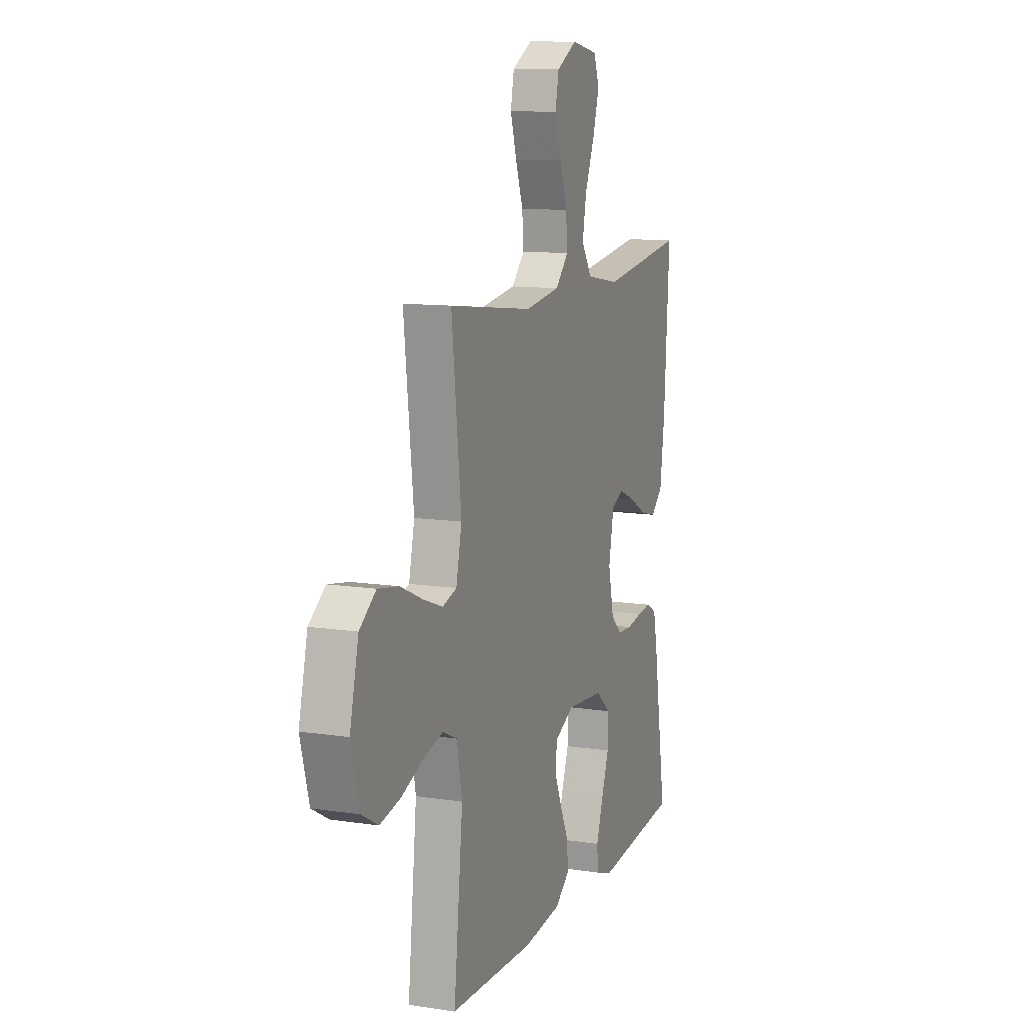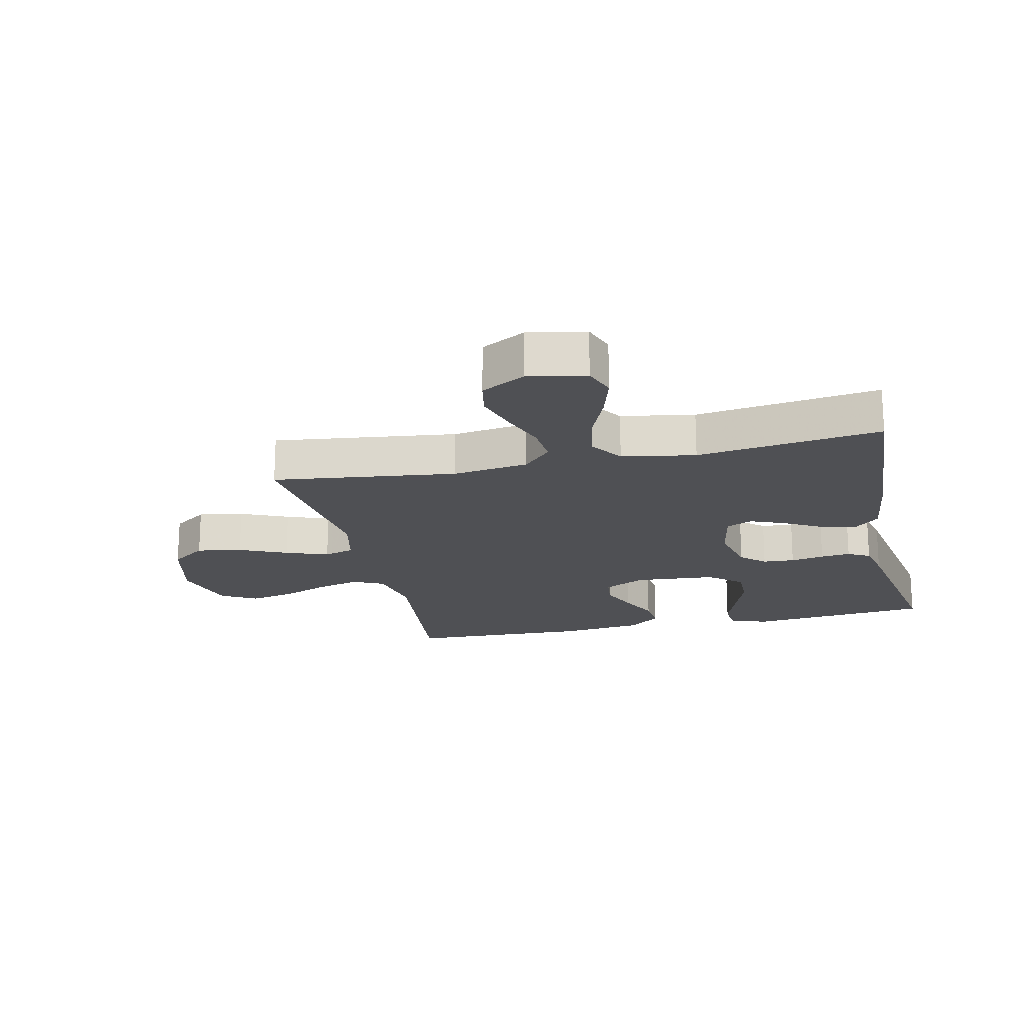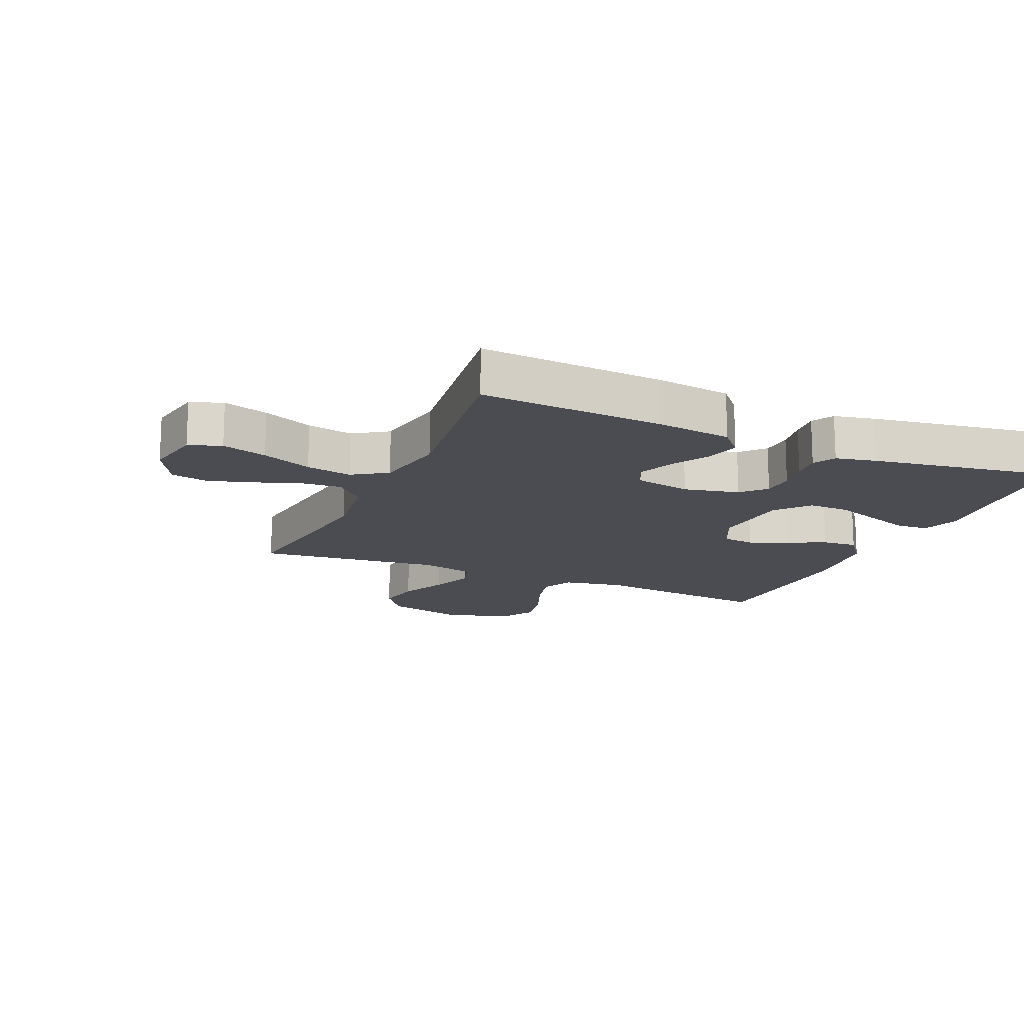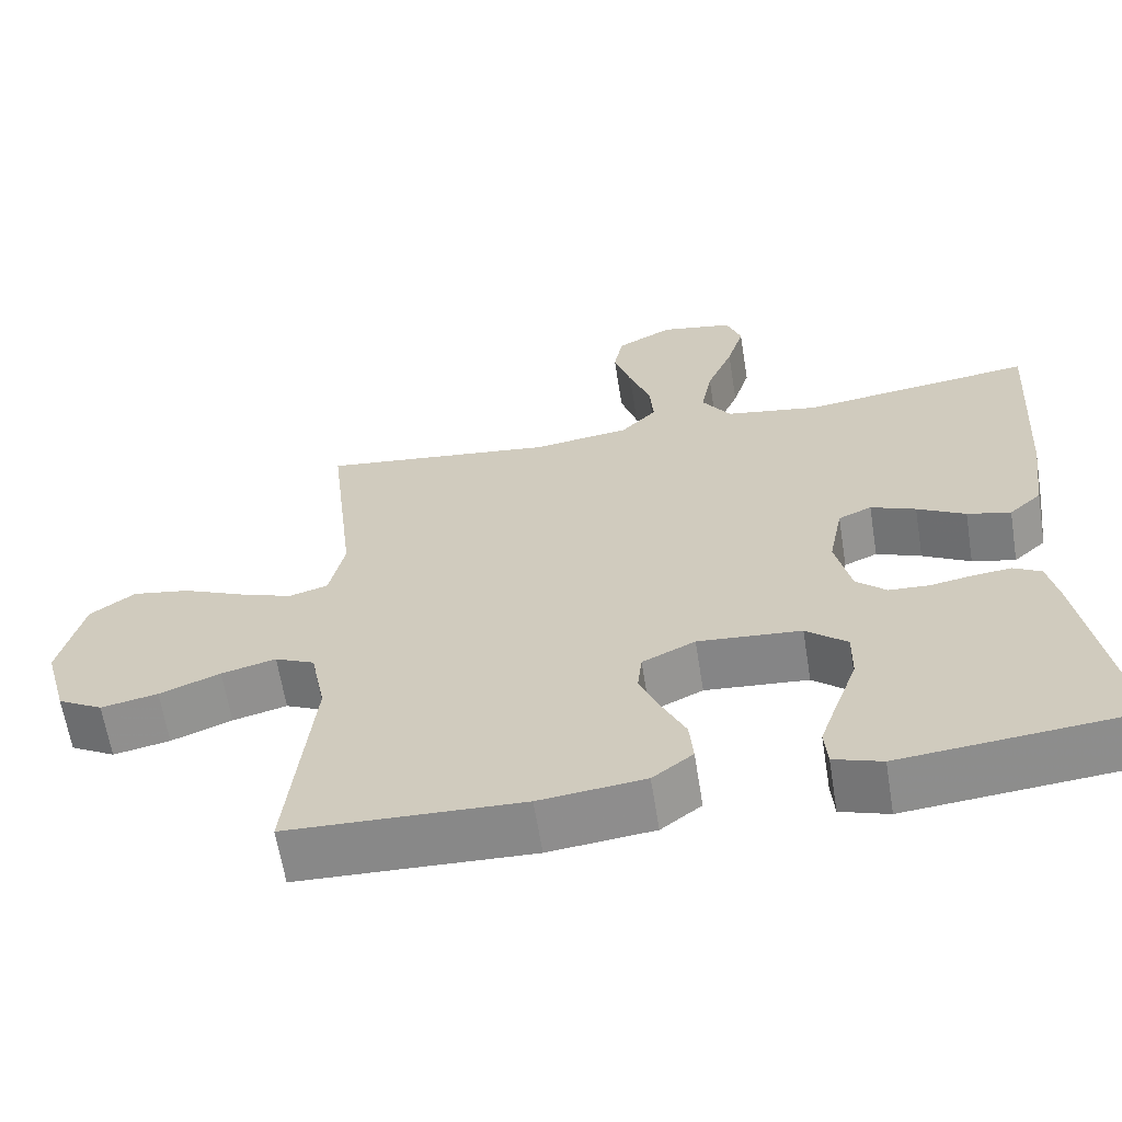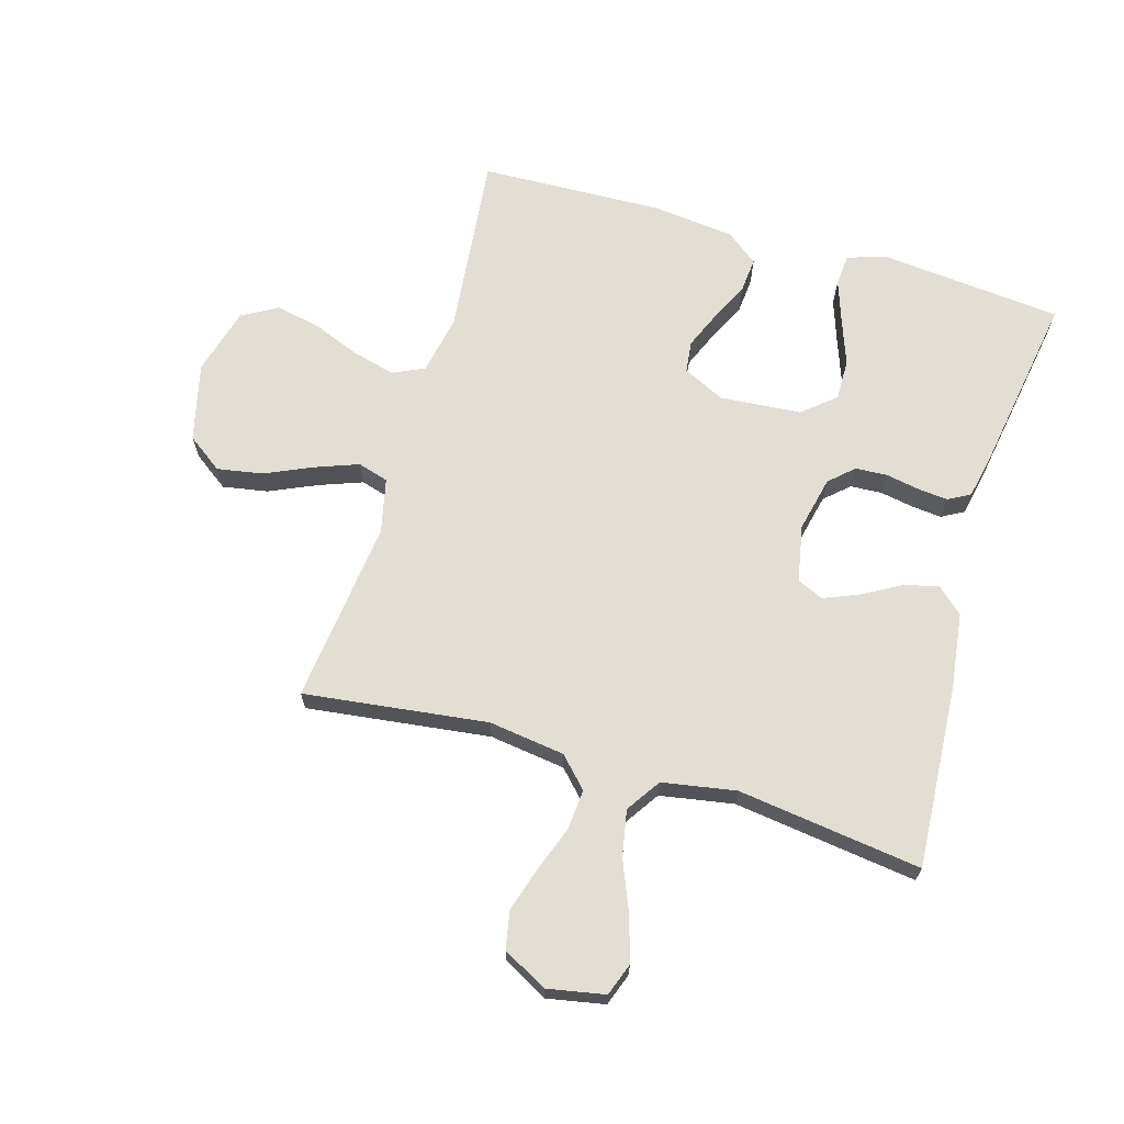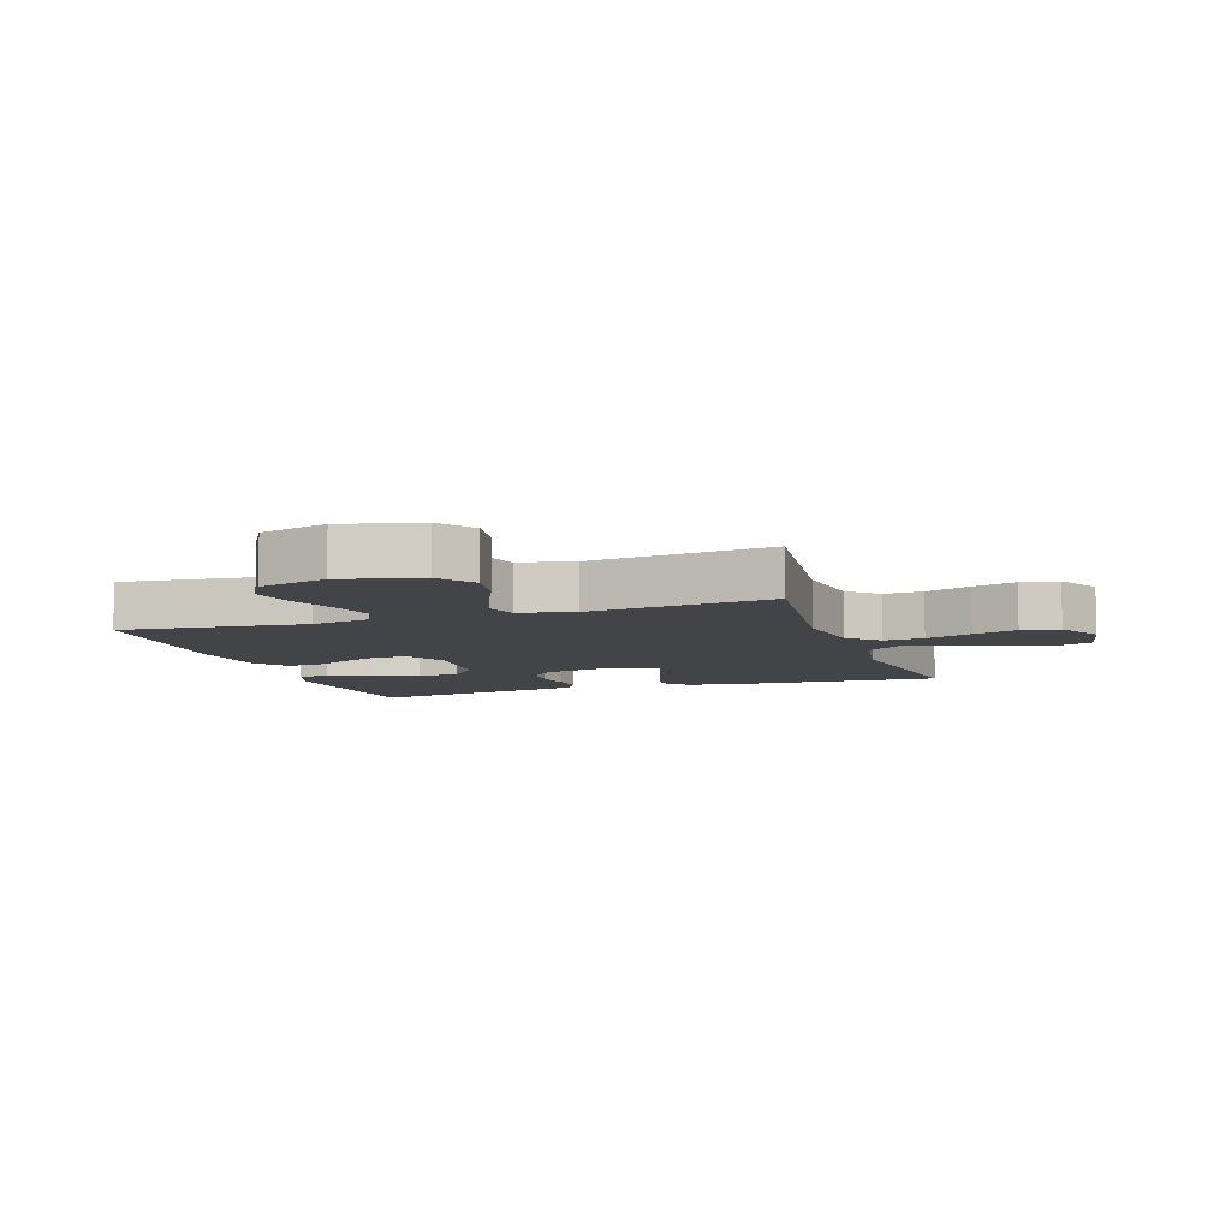
<metadata>
{"format":"obj","ext":"obj","renderer":"f3d","projection":"perspective","resolution":1024,"background":"white","views":[{"elev":11.5,"azim":-69.6,"up":"+Z"},{"elev":-19.1,"azim":12.8,"up":"+Y"},{"elev":-15.5,"azim":66.3,"up":"+Y"},{"elev":-63.3,"azim":9.1,"up":"+Z"},{"elev":67.2,"azim":16.4,"up":"+Y"},{"elev":-7.8,"azim":-71.5,"up":"+Y"}]}
</metadata>
<code>
v -0.5 0.07 -0.5
v -0.468 0.07 -0.2
v -0.487 0.07 -0.103
v -0.538 0.07 -0.079
v -0.608 0.07 -0.097
v -0.686 0.07 -0.128
v -0.759 0.07 -0.143
v -0.817 0.07 -0.11
v -0.847 0.07 0
v -0.816 0.07 0.128
v -0.758 0.07 0.17
v -0.684 0.07 0.157
v -0.606 0.07 0.122
v -0.536 0.07 0.096
v -0.486 0.07 0.111
v -0.466 0.07 0.2
v -0.5 0.07 0.5
v -0.2 0.07 0.462
v -0.076 0.07 0.479
v -0.03 0.07 0.527
v -0.035 0.07 0.592
v -0.062 0.07 0.667
v -0.084 0.07 0.739
v -0.072 0.07 0.8
v 0 0.07 0.839
v 0.094 0.07 0.821
v 0.113 0.07 0.768
v 0.091 0.07 0.694
v 0.057 0.07 0.612
v 0.043 0.07 0.537
v 0.08 0.07 0.481
v 0.2 0.07 0.46
v 0.5 0.07 0.5
v 0.481 0.07 0.2
v 0.465 0.07 0.077
v 0.423 0.07 0.039
v 0.367 0.07 0.053
v 0.305 0.07 0.088
v 0.247 0.07 0.112
v 0.204 0.07 0.093
v 0.186 0.07 0
v 0.206 0.07 -0.09
v 0.245 0.07 -0.126
v 0.297 0.07 -0.129
v 0.352 0.07 -0.119
v 0.401 0.07 -0.114
v 0.437 0.07 -0.134
v 0.451 0.07 -0.2
v 0.5 0.07 -0.5
v 0.2 0.07 -0.529
v 0.138 0.07 -0.508
v 0.134 0.07 -0.457
v 0.158 0.07 -0.387
v 0.185 0.07 -0.312
v 0.186 0.07 -0.245
v 0.133 0.07 -0.2
v 0 0.07 -0.189
v -0.068 0.07 -0.222
v -0.074 0.07 -0.274
v -0.048 0.07 -0.336
v -0.018 0.07 -0.399
v -0.013 0.07 -0.456
v -0.065 0.07 -0.496
v -0.2 0.07 -0.511
v -0.5 0 -0.5
v -0.468 0 -0.2
v -0.487 0 -0.103
v -0.538 0 -0.079
v -0.608 0 -0.097
v -0.686 0 -0.128
v -0.759 0 -0.143
v -0.817 0 -0.11
v -0.847 0 0
v -0.816 0 0.128
v -0.758 0 0.17
v -0.684 0 0.157
v -0.606 0 0.122
v -0.536 0 0.096
v -0.486 0 0.111
v -0.466 0 0.2
v -0.5 0 0.5
v -0.2 0 0.462
v -0.076 0 0.479
v -0.03 0 0.527
v -0.035 0 0.592
v -0.062 0 0.667
v -0.084 0 0.739
v -0.072 0 0.8
v 0 0 0.839
v 0.094 0 0.821
v 0.113 0 0.768
v 0.091 0 0.694
v 0.057 0 0.612
v 0.043 0 0.537
v 0.08 0 0.481
v 0.2 0 0.46
v 0.5 0 0.5
v 0.481 0 0.2
v 0.465 0 0.077
v 0.423 0 0.039
v 0.367 0 0.053
v 0.305 0 0.088
v 0.247 0 0.112
v 0.204 0 0.093
v 0.186 0 0
v 0.206 0 -0.09
v 0.245 0 -0.126
v 0.297 0 -0.129
v 0.352 0 -0.119
v 0.401 0 -0.114
v 0.437 0 -0.134
v 0.451 0 -0.2
v 0.5 0 -0.5
v 0.2 0 -0.529
v 0.138 0 -0.508
v 0.134 0 -0.457
v 0.158 0 -0.387
v 0.185 0 -0.312
v 0.186 0 -0.245
v 0.133 0 -0.2
v 0 0 -0.189
v -0.068 0 -0.222
v -0.074 0 -0.274
v -0.048 0 -0.336
v -0.018 0 -0.399
v -0.013 0 -0.456
v -0.065 0 -0.496
v -0.2 0 -0.511
f 64 1 2
f 63 64 2
f 62 63 2
f 61 62 2
f 60 61 2
f 59 60 2 3
f 58 59 3 4
f 57 58 4
f 56 57 4
f 52 53 54
f 51 52 54
f 50 51 54
f 49 50 54
f 48 49 54
f 47 48 54
f 46 47 54
f 45 46 54
f 44 45 54
f 43 44 54 55
f 42 43 55 56
f 36 37 38
f 35 36 38
f 34 35 38
f 33 34 38
f 32 33 38
f 31 32 38 39
f 30 31 39 40
f 27 28 29
f 26 27 29
f 25 26 29
f 24 25 29
f 23 24 29
f 22 23 29
f 21 22 29
f 20 21 29 30
f 30 40 41
f 20 30 41
f 19 20 41
f 16 17 18
f 41 42 56
f 19 41 56
f 18 19 56
f 16 18 56
f 15 16 56
f 11 12 13
f 10 11 13
f 9 10 13
f 8 9 13
f 7 8 13
f 6 7 13
f 5 6 13
f 14 15 56 4
f 4 5 13 14
f 66 65 128
f 66 128 127
f 66 127 126
f 66 126 125
f 66 125 124
f 67 66 124 123
f 68 67 123 122
f 68 122 121
f 68 121 120
f 118 117 116
f 118 116 115
f 118 115 114
f 118 114 113
f 118 113 112
f 118 112 111
f 118 111 110
f 118 110 109
f 118 109 108
f 119 118 108 107
f 120 119 107 106
f 102 101 100
f 102 100 99
f 102 99 98
f 102 98 97
f 102 97 96
f 103 102 96 95
f 104 103 95 94
f 93 92 91
f 93 91 90
f 93 90 89
f 93 89 88
f 93 88 87
f 93 87 86
f 93 86 85
f 94 93 85 84
f 105 104 94
f 105 94 84
f 105 84 83
f 82 81 80
f 120 106 105
f 120 105 83
f 120 83 82
f 120 82 80
f 120 80 79
f 77 76 75
f 77 75 74
f 77 74 73
f 77 73 72
f 77 72 71
f 77 71 70
f 77 70 69
f 68 120 79 78
f 78 77 69 68
f 1 65 66 2
f 2 66 67 3
f 3 67 68 4
f 4 68 69 5
f 5 69 70 6
f 6 70 71 7
f 7 71 72 8
f 8 72 73 9
f 9 73 74 10
f 10 74 75 11
f 11 75 76 12
f 12 76 77 13
f 13 77 78 14
f 14 78 79 15
f 15 79 80 16
f 16 80 81 17
f 17 81 82 18
f 18 82 83 19
f 19 83 84 20
f 20 84 85 21
f 21 85 86 22
f 22 86 87 23
f 23 87 88 24
f 24 88 89 25
f 25 89 90 26
f 26 90 91 27
f 27 91 92 28
f 28 92 93 29
f 29 93 94 30
f 30 94 95 31
f 31 95 96 32
f 32 96 97 33
f 33 97 98 34
f 34 98 99 35
f 35 99 100 36
f 36 100 101 37
f 37 101 102 38
f 38 102 103 39
f 39 103 104 40
f 40 104 105 41
f 41 105 106 42
f 42 106 107 43
f 43 107 108 44
f 44 108 109 45
f 45 109 110 46
f 46 110 111 47
f 47 111 112 48
f 48 112 113 49
f 49 113 114 50
f 50 114 115 51
f 51 115 116 52
f 52 116 117 53
f 53 117 118 54
f 54 118 119 55
f 55 119 120 56
f 56 120 121 57
f 57 121 122 58
f 58 122 123 59
f 59 123 124 60
f 60 124 125 61
f 61 125 126 62
f 62 126 127 63
f 63 127 128 64
f 64 128 65 1

</code>
